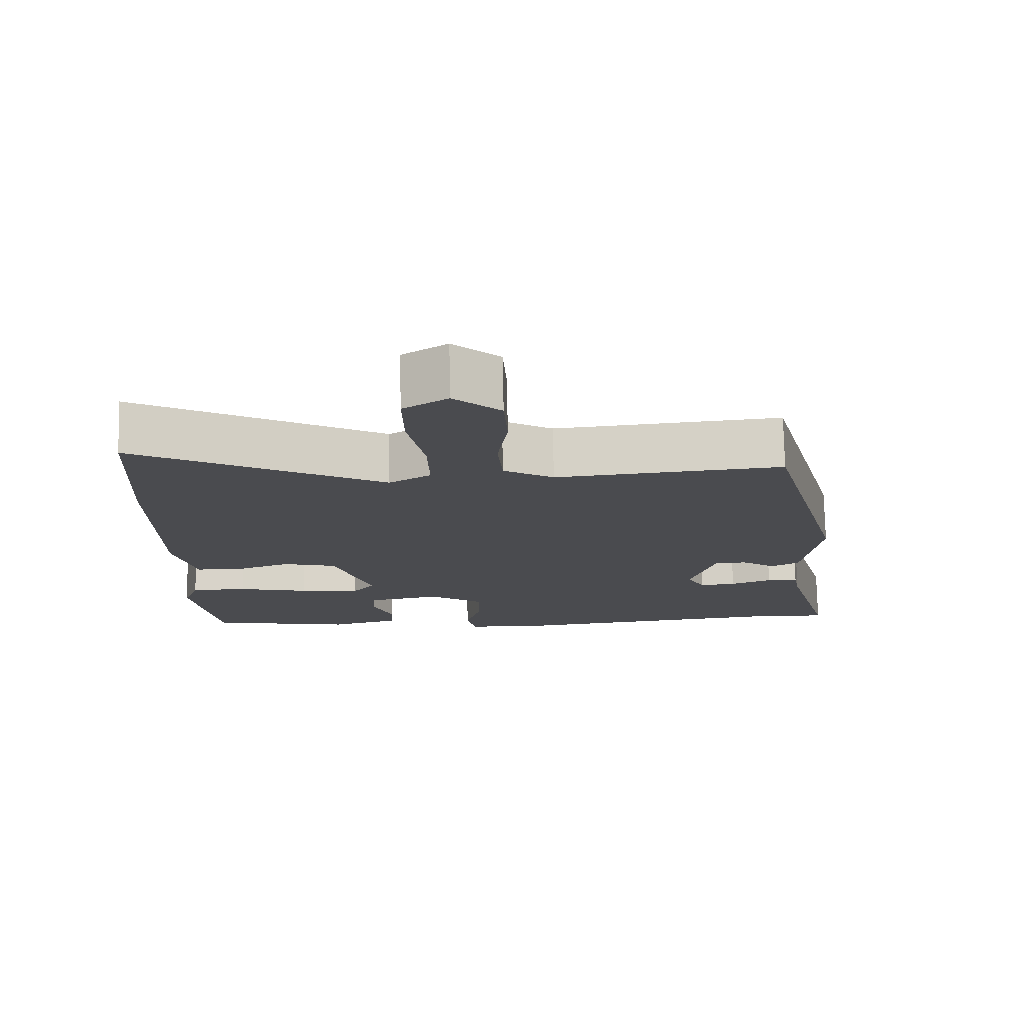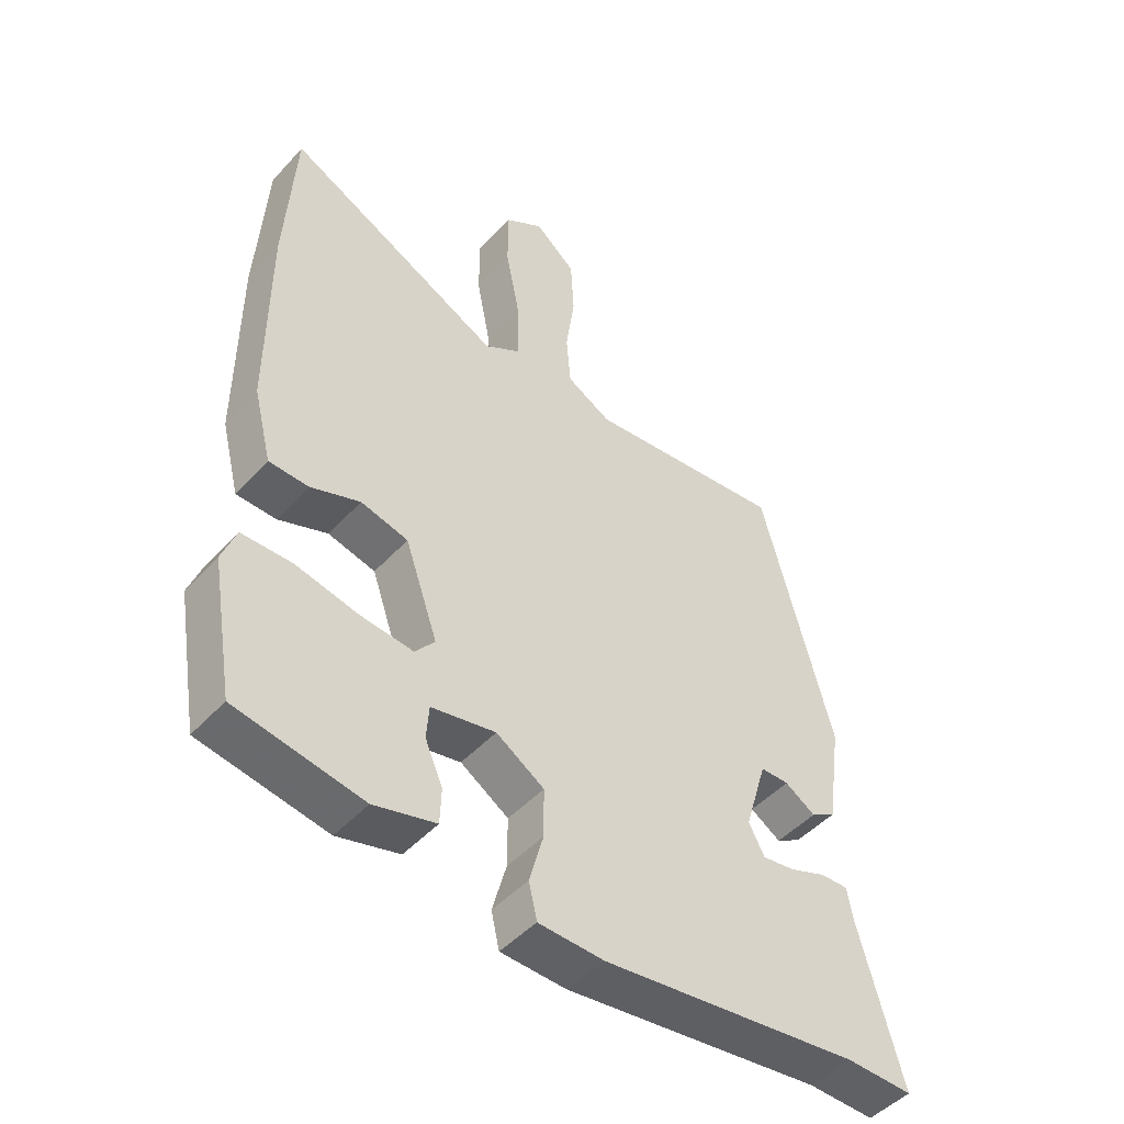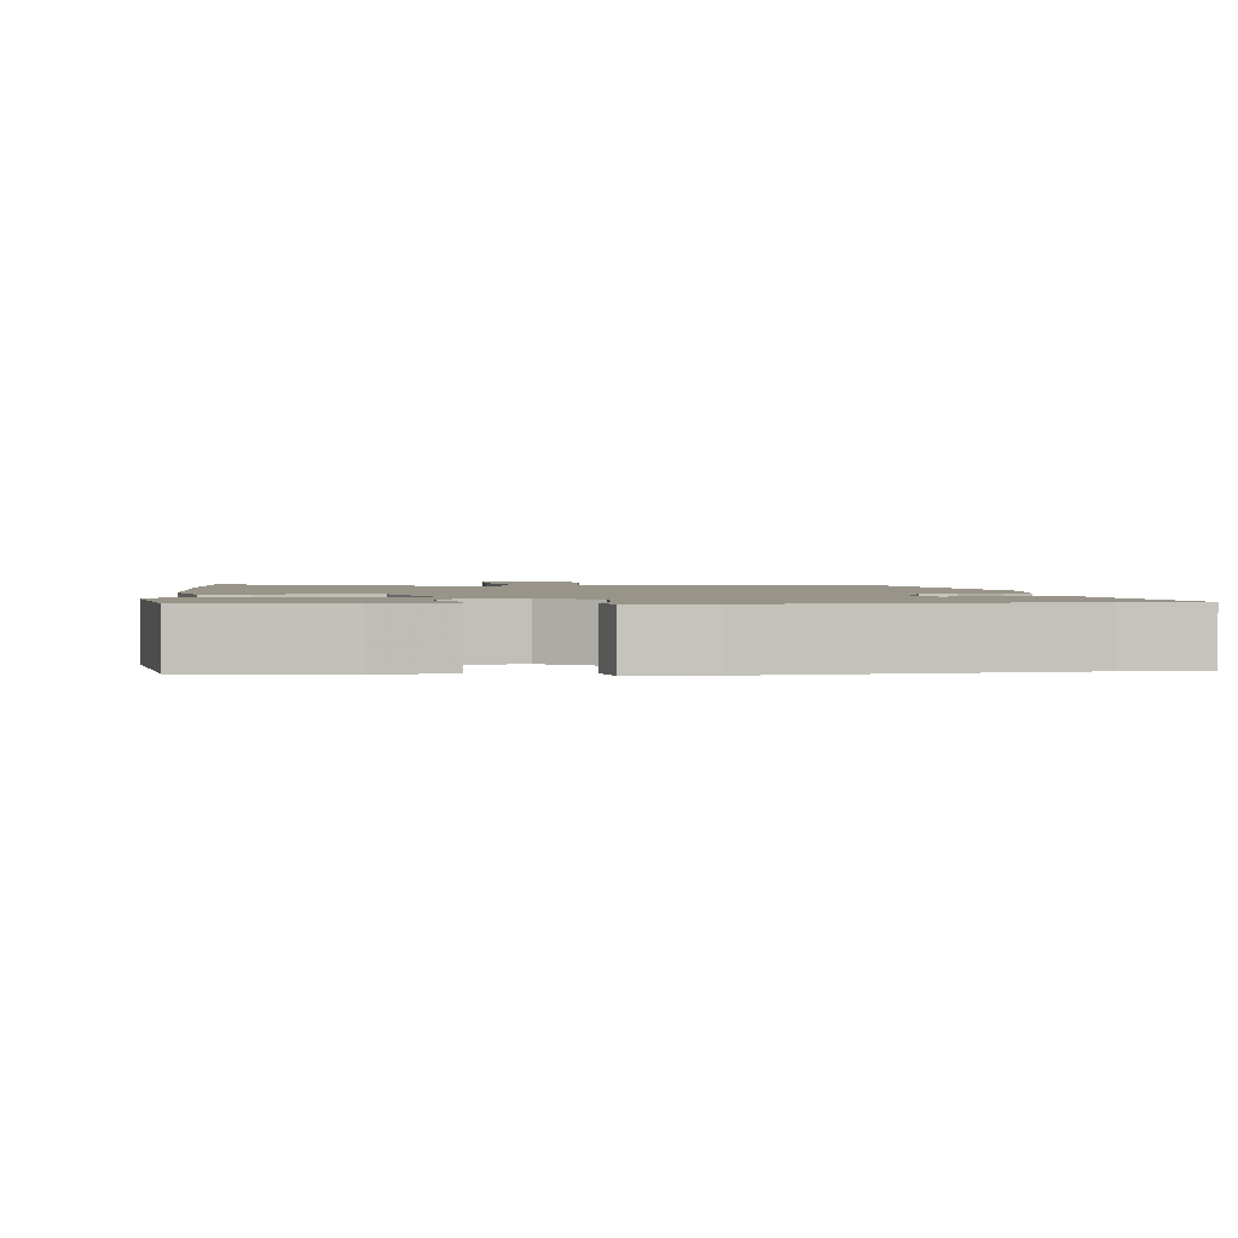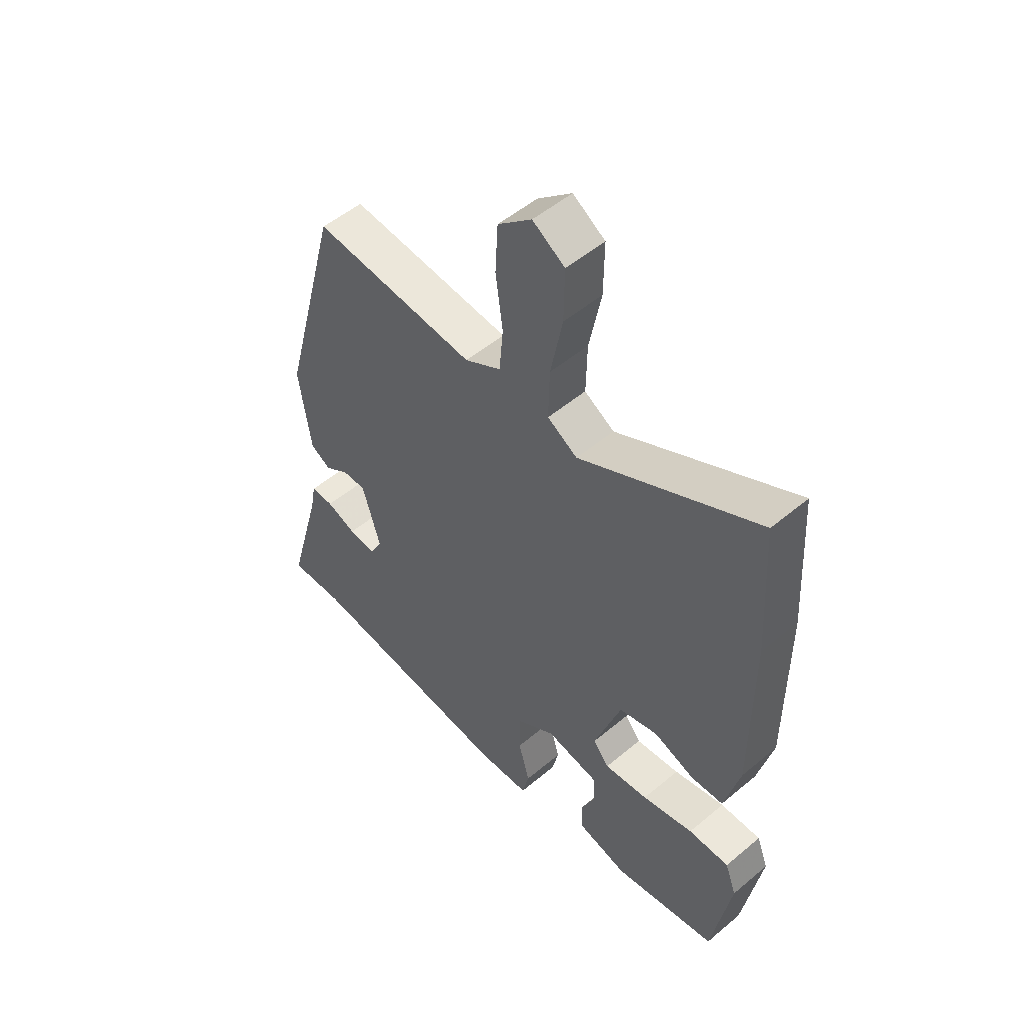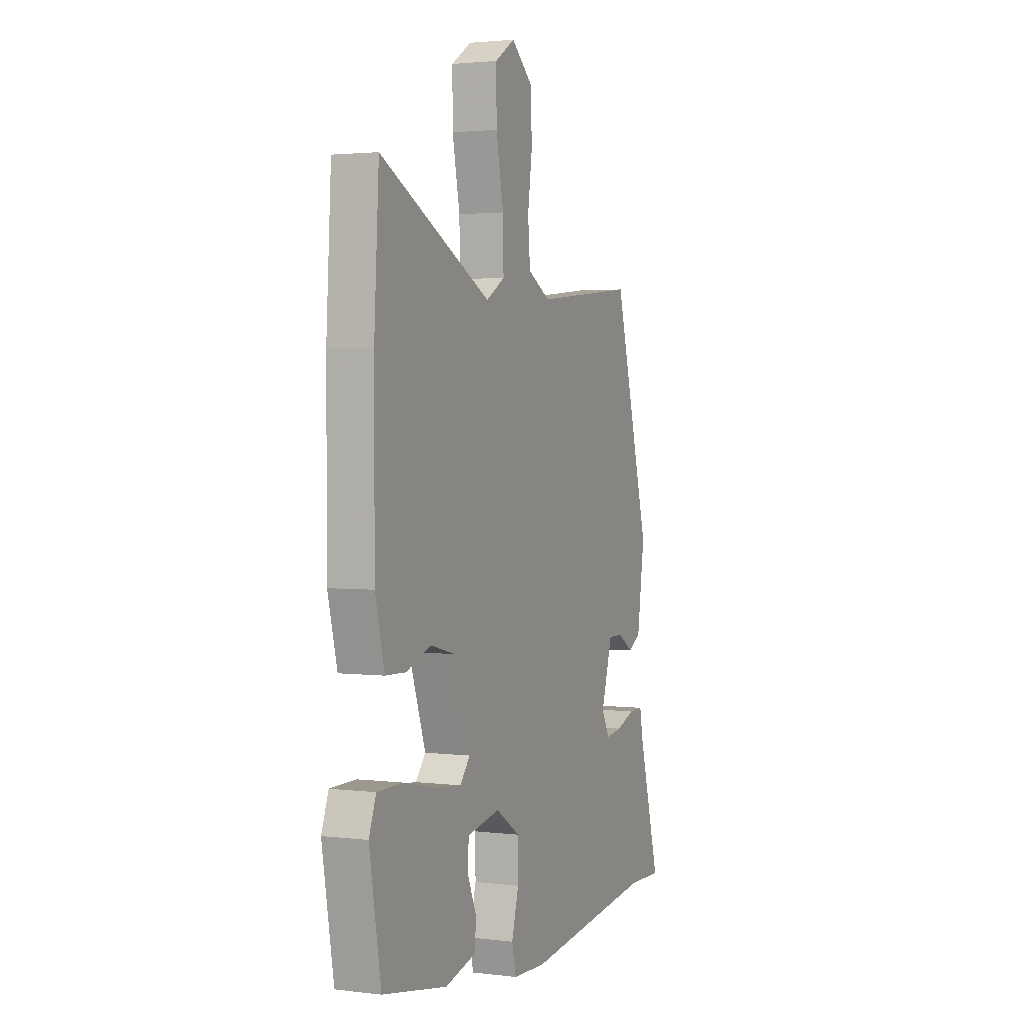
<metadata>
{"format":"obj","ext":"obj","renderer":"f3d","projection":"perspective","resolution":1024,"background":"white","views":[{"elev":75.6,"azim":178.9,"up":"+Z"},{"elev":-47.5,"azim":140.1,"up":"+Z"},{"elev":1.7,"azim":174.7,"up":"+Y"},{"elev":52.0,"azim":47.8,"up":"+Z"},{"elev":2.3,"azim":113.4,"up":"+Z"}]}
</metadata>
<code>
v -0.395 0.07 0.505
v -0.08 0.07 0.473
v -0.01 0.07 0.512
v -0.003 0.07 0.596
v -0.017 0.07 0.698
v -0.012 0.07 0.791
v 0.053 0.07 0.847
v 0.115 0.07 0.807
v 0.114 0.07 0.708
v 0.091 0.07 0.591
v 0.089 0.07 0.496
v 0.147 0.07 0.461
v 0.492 0.07 0.635
v 0.507 0.07 0.382
v 0.507 0.07 0.068
v 0.478 0.07 -0.047
v 0.415 0.07 -0.049
v 0.337 0.07 -0.02
v 0.262 0.07 -0.039
v 0.21 0.07 -0.189
v 0.241 0.07 -0.227
v 0.326 0.07 -0.218
v 0.425 0.07 -0.196
v 0.504 0.07 -0.197
v 0.526 0.07 -0.256
v 0.49 0.07 -0.467
v 0.289 0.07 -0.503
v 0.191 0.07 -0.477
v 0.189 0.07 -0.421
v 0.217 0.07 -0.356
v 0.213 0.07 -0.303
v 0.111 0.07 -0.283
v 0.035 0.07 -0.332
v 0.035 0.07 -0.409
v 0.057 0.07 -0.489
v 0.044 0.07 -0.545
v -0.059 0.07 -0.549
v -0.467 0.07 -0.499
v -0.572 0.07 -0.502
v -0.505 0.07 -0.258
v -0.495 0.07 -0.203
v -0.451 0.07 -0.204
v -0.393 0.07 -0.226
v -0.342 0.07 -0.233
v -0.317 0.07 -0.186
v -0.352 0.07 -0.069
v -0.397 0.07 -0.069
v -0.445 0.07 -0.1
v -0.484 0.07 -0.077
v -0.507 0.07 0.085
v -0.395 0 0.505
v -0.08 0 0.473
v -0.01 0 0.512
v -0.003 0 0.596
v -0.017 0 0.698
v -0.012 0 0.791
v 0.053 0 0.847
v 0.115 0 0.807
v 0.114 0 0.708
v 0.091 0 0.591
v 0.089 0 0.496
v 0.147 0 0.461
v 0.492 0 0.635
v 0.507 0 0.382
v 0.507 0 0.068
v 0.478 0 -0.047
v 0.415 0 -0.049
v 0.337 0 -0.02
v 0.262 0 -0.039
v 0.21 0 -0.189
v 0.241 0 -0.227
v 0.326 0 -0.218
v 0.425 0 -0.196
v 0.504 0 -0.197
v 0.526 0 -0.256
v 0.49 0 -0.467
v 0.289 0 -0.503
v 0.191 0 -0.477
v 0.189 0 -0.421
v 0.217 0 -0.356
v 0.213 0 -0.303
v 0.111 0 -0.283
v 0.035 0 -0.332
v 0.035 0 -0.409
v 0.057 0 -0.489
v 0.044 0 -0.545
v -0.059 0 -0.549
v -0.467 0 -0.499
v -0.572 0 -0.502
v -0.505 0 -0.258
v -0.495 0 -0.203
v -0.451 0 -0.204
v -0.393 0 -0.226
v -0.342 0 -0.233
v -0.317 0 -0.186
v -0.352 0 -0.069
v -0.397 0 -0.069
v -0.445 0 -0.1
v -0.484 0 -0.077
v -0.507 0 0.085
f 50 1 2
f 49 50 2
f 48 49 2
f 47 48 2
f 46 47 2 3
f 45 46 3
f 40 41 42 43
f 40 43 44
f 39 40 44
f 38 39 44
f 38 44 45
f 37 38 45
f 36 37 45
f 35 36 45
f 34 35 45
f 28 29 30
f 27 28 30
f 26 27 30
f 25 26 30
f 24 25 30
f 23 24 30
f 22 23 30
f 21 22 30 31
f 20 21 31 32
f 16 17 18
f 15 16 18
f 14 15 18
f 13 14 18
f 12 13 18
f 11 12 18 19
f 8 9 10
f 7 8 10
f 6 7 10
f 5 6 10
f 4 5 10
f 3 4 10 11
f 33 34 45 3
f 20 32 33
f 19 20 33
f 11 19 33
f 3 11 33
f 52 51 100
f 52 100 99
f 52 99 98
f 52 98 97
f 53 52 97 96
f 53 96 95
f 93 92 91 90
f 94 93 90
f 94 90 89
f 94 89 88
f 95 94 88
f 95 88 87
f 95 87 86
f 95 86 85
f 95 85 84
f 80 79 78
f 80 78 77
f 80 77 76
f 80 76 75
f 80 75 74
f 80 74 73
f 80 73 72
f 81 80 72 71
f 82 81 71 70
f 68 67 66
f 68 66 65
f 68 65 64
f 68 64 63
f 68 63 62
f 69 68 62 61
f 60 59 58
f 60 58 57
f 60 57 56
f 60 56 55
f 60 55 54
f 61 60 54 53
f 53 95 84 83
f 83 82 70
f 83 70 69
f 83 69 61
f 83 61 53
f 1 51 52 2
f 2 52 53 3
f 3 53 54 4
f 4 54 55 5
f 5 55 56 6
f 6 56 57 7
f 7 57 58 8
f 8 58 59 9
f 9 59 60 10
f 10 60 61 11
f 11 61 62 12
f 12 62 63 13
f 13 63 64 14
f 14 64 65 15
f 15 65 66 16
f 16 66 67 17
f 17 67 68 18
f 18 68 69 19
f 19 69 70 20
f 20 70 71 21
f 21 71 72 22
f 22 72 73 23
f 23 73 74 24
f 24 74 75 25
f 25 75 76 26
f 26 76 77 27
f 27 77 78 28
f 28 78 79 29
f 29 79 80 30
f 30 80 81 31
f 31 81 82 32
f 32 82 83 33
f 33 83 84 34
f 34 84 85 35
f 35 85 86 36
f 36 86 87 37
f 37 87 88 38
f 38 88 89 39
f 39 89 90 40
f 40 90 91 41
f 41 91 92 42
f 42 92 93 43
f 43 93 94 44
f 44 94 95 45
f 45 95 96 46
f 46 96 97 47
f 47 97 98 48
f 48 98 99 49
f 49 99 100 50
f 50 100 51 1

</code>
